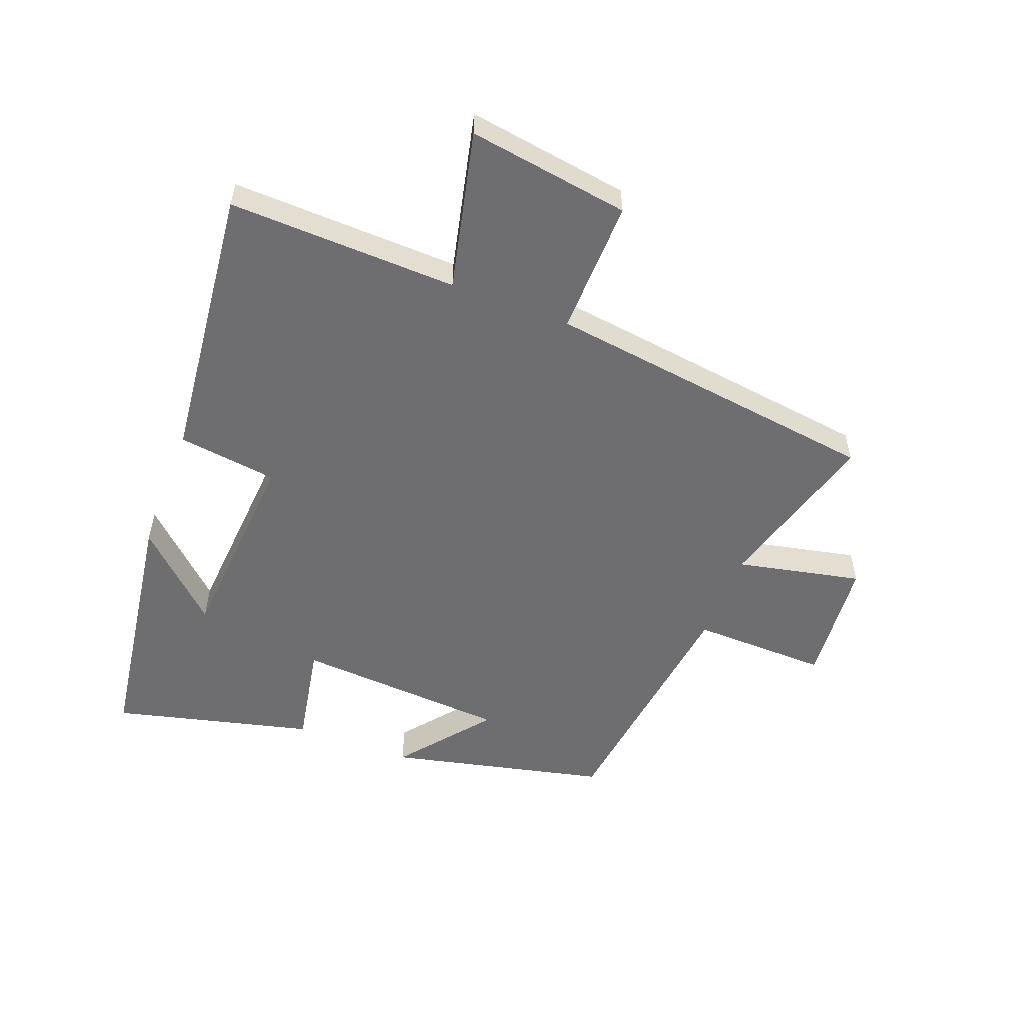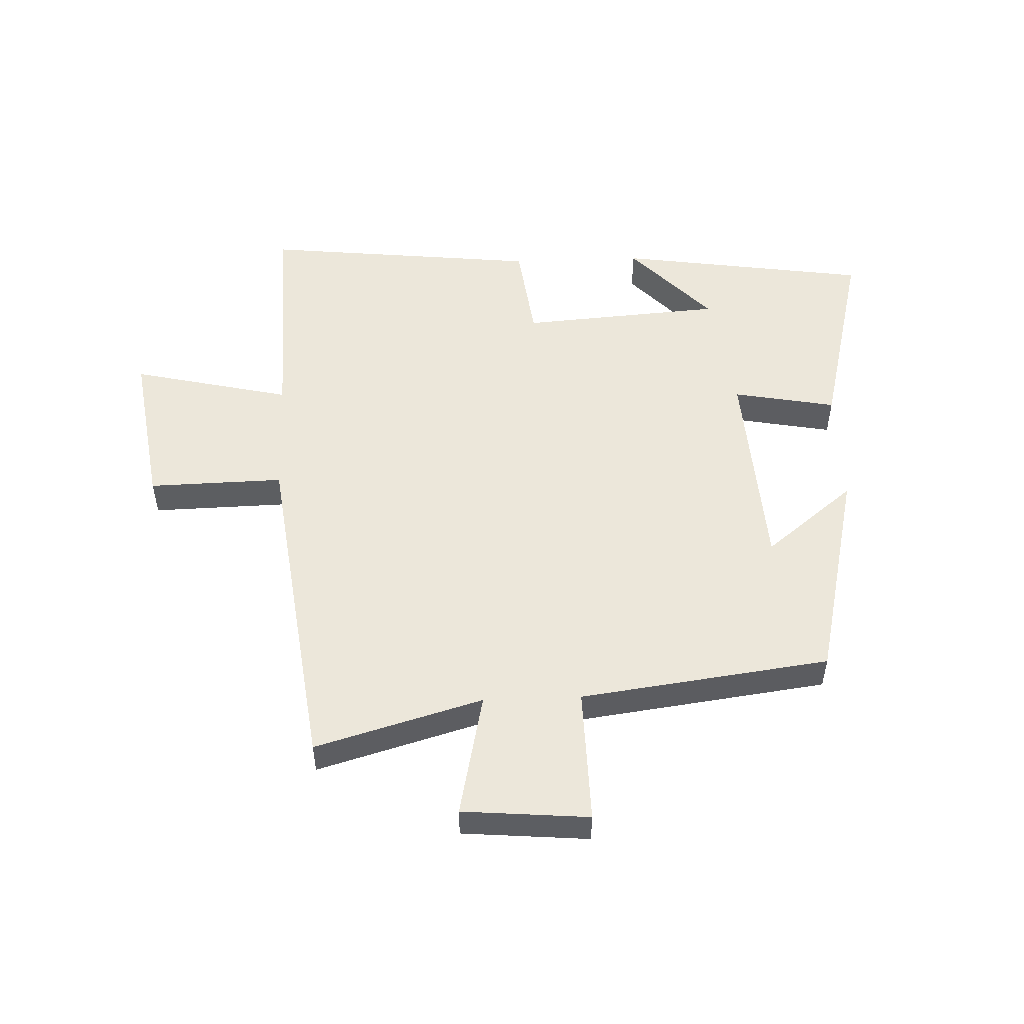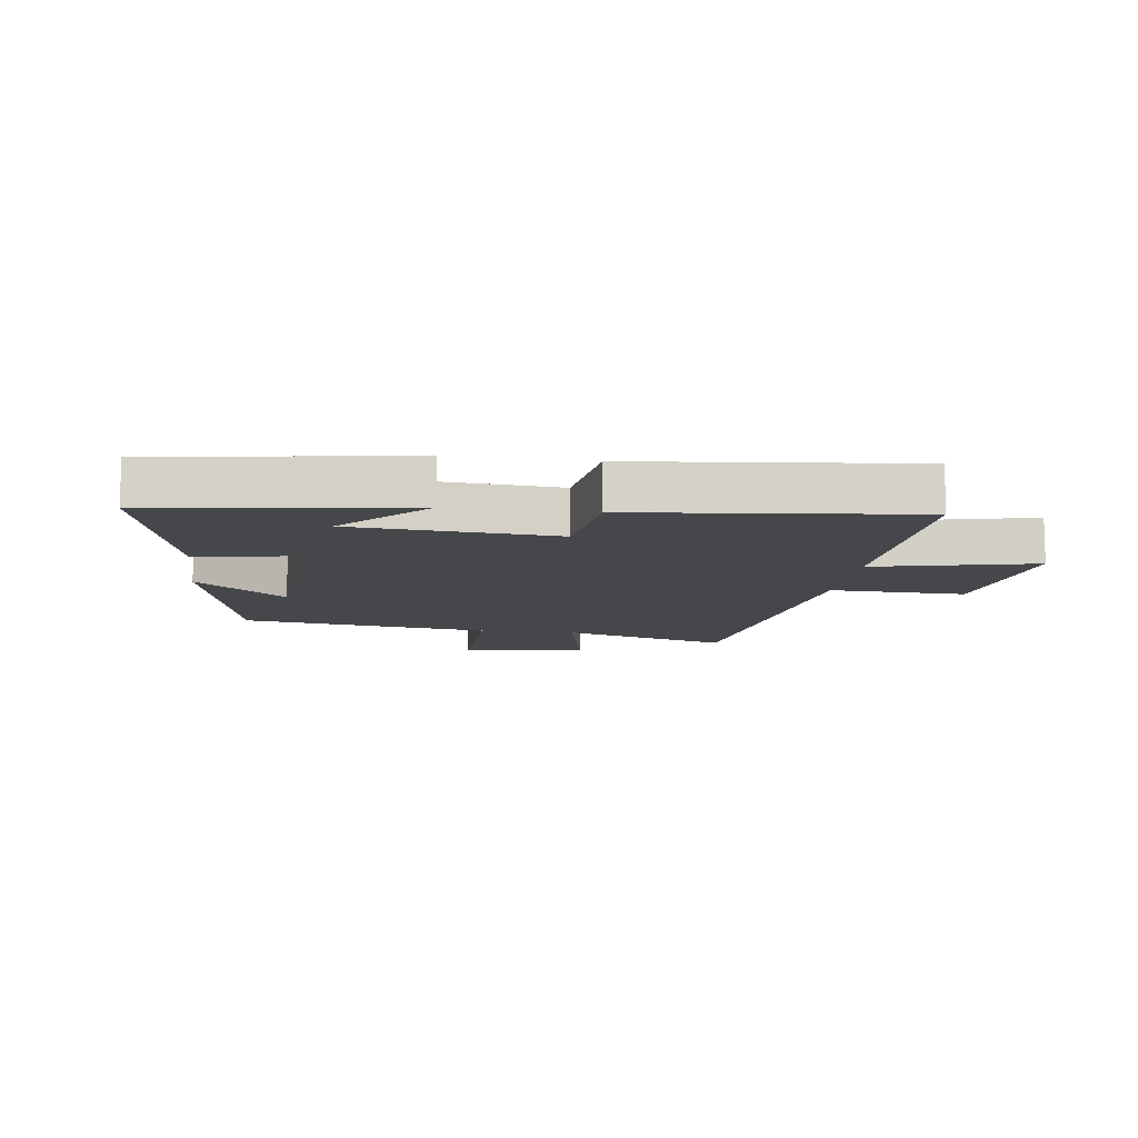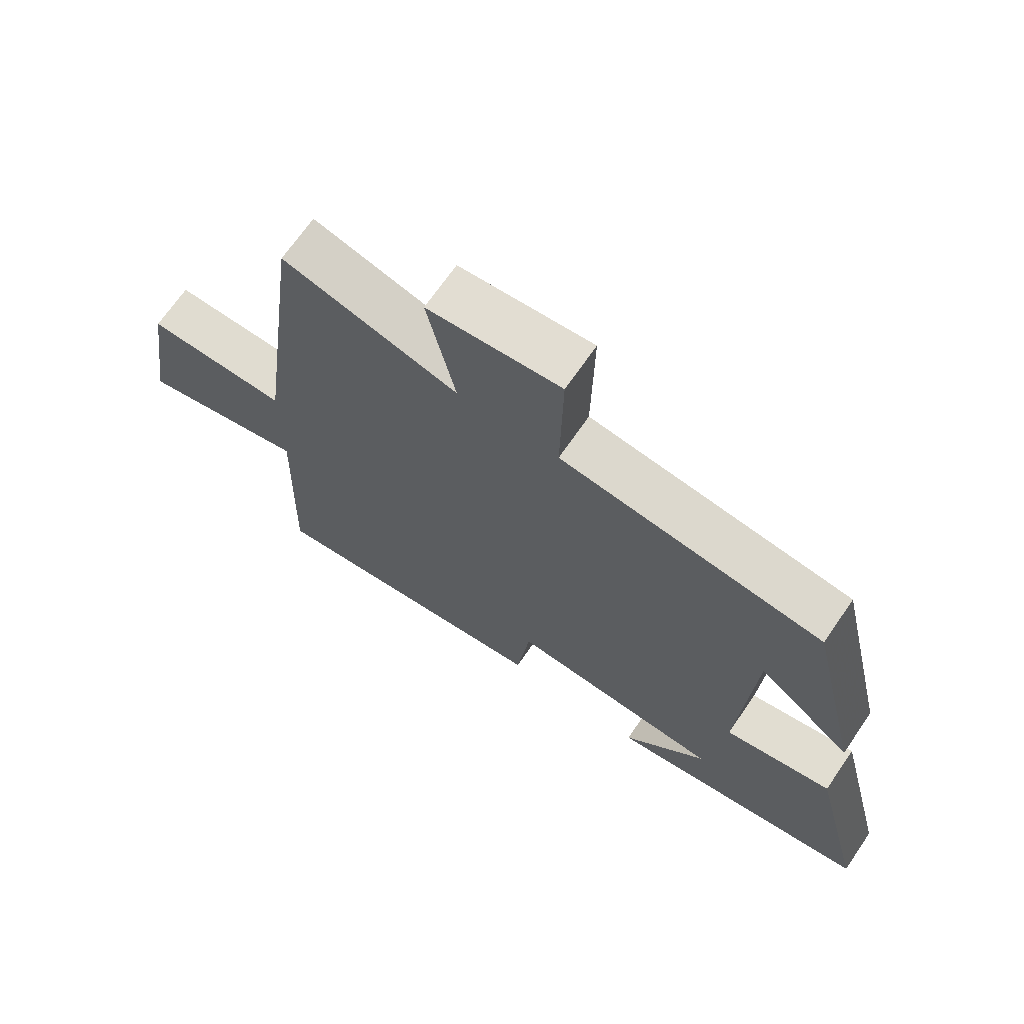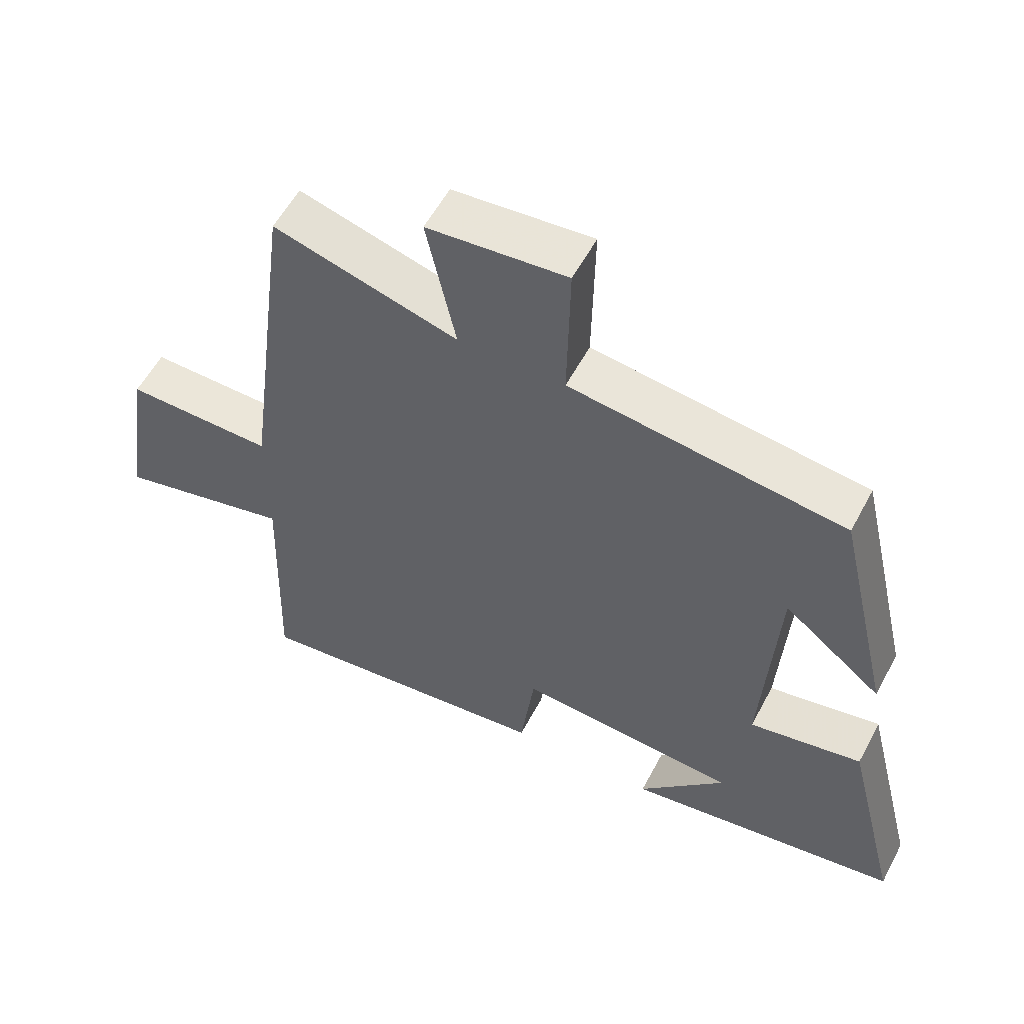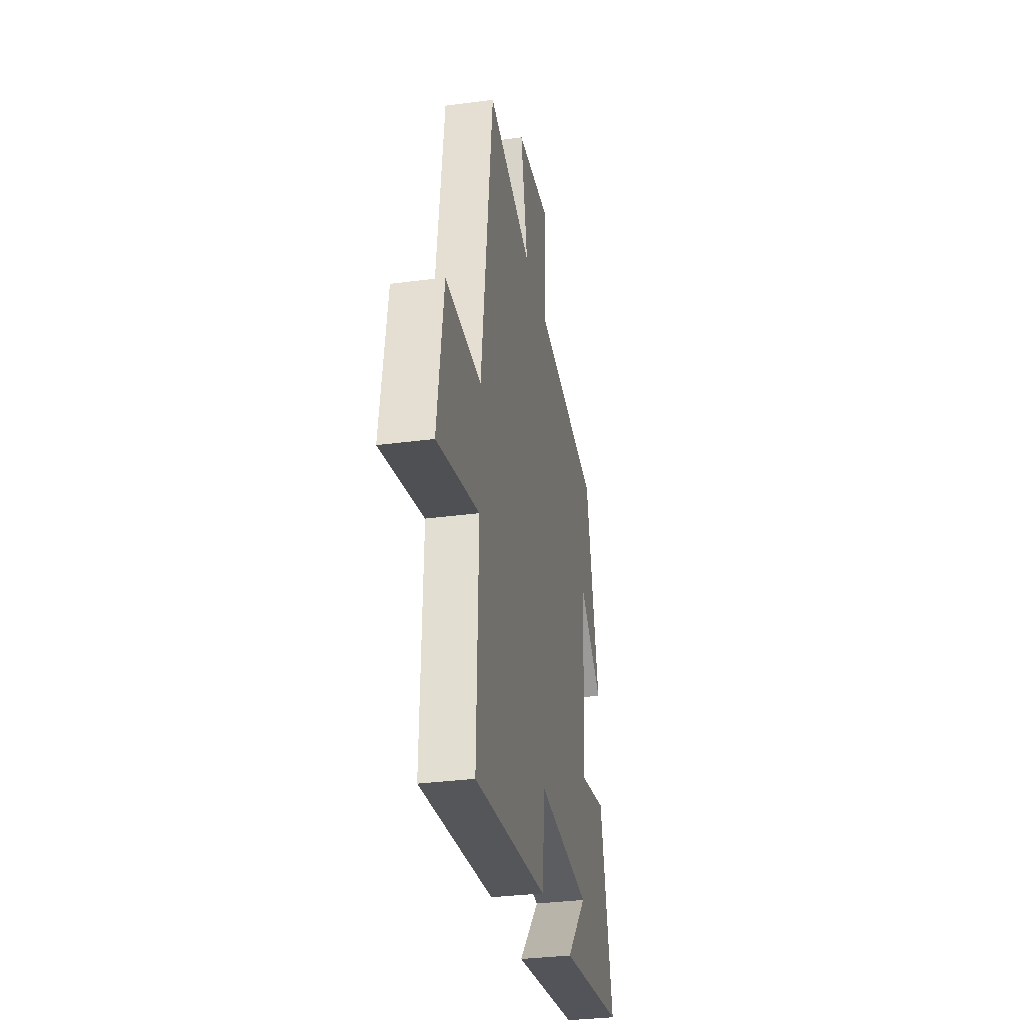
<metadata>
{"format":"obj","ext":"obj","renderer":"f3d","projection":"perspective","resolution":1024,"background":"white","views":[{"elev":-54.4,"azim":-111.0,"up":"+Y"},{"elev":52.0,"azim":-2.2,"up":"+Y"},{"elev":-10.8,"azim":172.1,"up":"+Y"},{"elev":69.0,"azim":34.5,"up":"+Z"},{"elev":56.5,"azim":27.7,"up":"+Z"},{"elev":-32.3,"azim":-79.4,"up":"+Z"}]}
</metadata>
<code>
v 0.582 0.07 -0.438
v 0.168 0.07 -0.5
v 0.299 0.07 -0.36
v -0.033 0.07 -0.336
v -0.054 0.07 -0.5
v -0.511 0.07 -0.55
v -0.5 0.07 -0.174
v -0.762 0.07 -0.235
v -0.722 0.07 0.031
v -0.5 0.07 0.026
v -0.428 0.07 0.579
v -0.153 0.07 0.5
v -0.197 0.07 0.705
v 0.011 0.07 0.723
v 0.007 0.07 0.5
v 0.417 0.07 0.446
v 0.5 0.07 0.089
v 0.353 0.07 0.207
v 0.331 0.07 -0.143
v 0.5 0.07 -0.111
v 0.582 0 -0.438
v 0.168 0 -0.5
v 0.299 0 -0.36
v -0.033 0 -0.336
v -0.054 0 -0.5
v -0.511 0 -0.55
v -0.5 0 -0.174
v -0.762 0 -0.235
v -0.722 0 0.031
v -0.5 0 0.026
v -0.428 0 0.579
v -0.153 0 0.5
v -0.197 0 0.705
v 0.011 0 0.723
v 0.007 0 0.5
v 0.417 0 0.446
v 0.5 0 0.089
v 0.353 0 0.207
v 0.331 0 -0.143
v 0.5 0 -0.111
f 19 20 1
f 15 16 17 18
f 15 18 19
f 12 13 14 15
f 12 15 19
f 10 11 12 19
f 7 8 9 10
f 7 10 19
f 4 5 6 7
f 3 4 7 19
f 1 2 3
f 1 3 19
f 21 40 39
f 38 37 36 35
f 39 38 35
f 35 34 33 32
f 39 35 32
f 39 32 31 30
f 30 29 28 27
f 39 30 27
f 27 26 25 24
f 39 27 24 23
f 23 22 21
f 39 23 21
f 1 21 22 2
f 2 22 23 3
f 3 23 24 4
f 4 24 25 5
f 5 25 26 6
f 6 26 27 7
f 7 27 28 8
f 8 28 29 9
f 9 29 30 10
f 10 30 31 11
f 11 31 32 12
f 12 32 33 13
f 13 33 34 14
f 14 34 35 15
f 15 35 36 16
f 16 36 37 17
f 17 37 38 18
f 18 38 39 19
f 19 39 40 20
f 20 40 21 1

</code>
